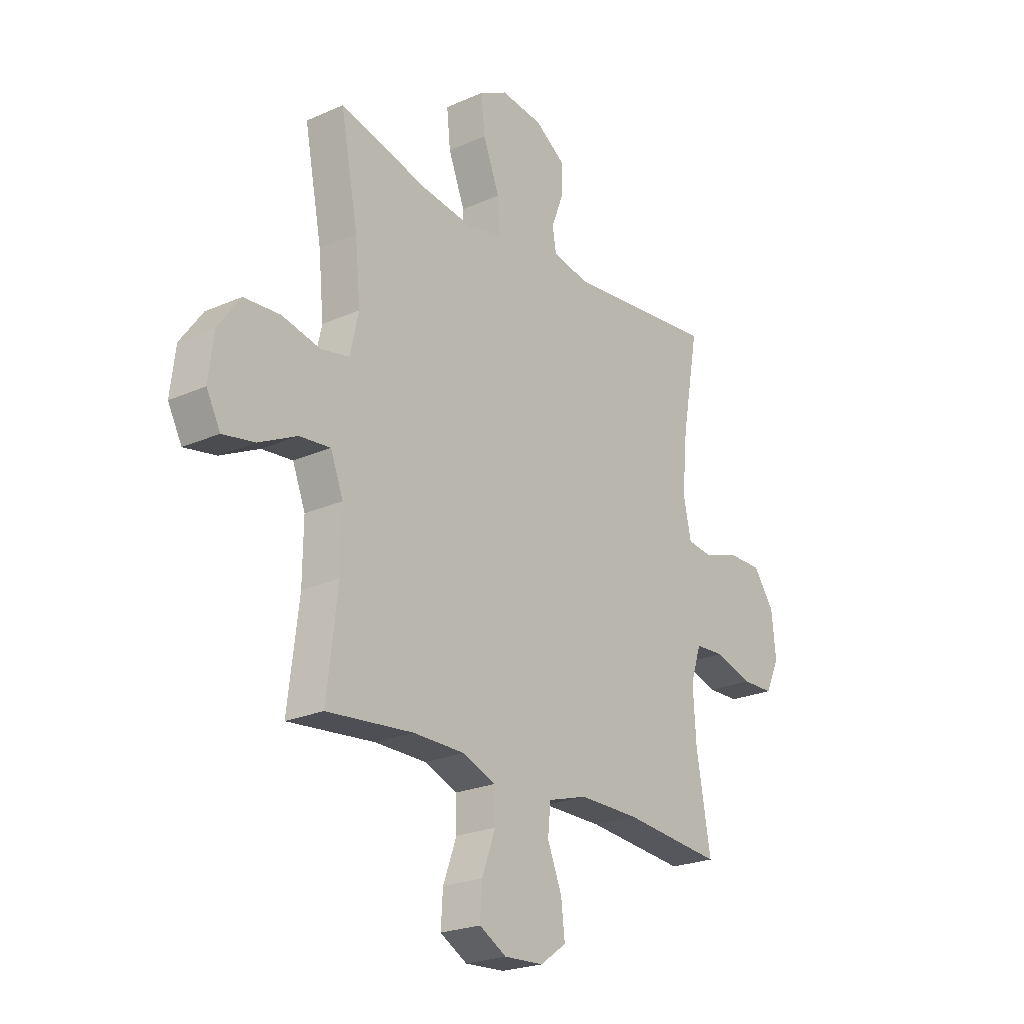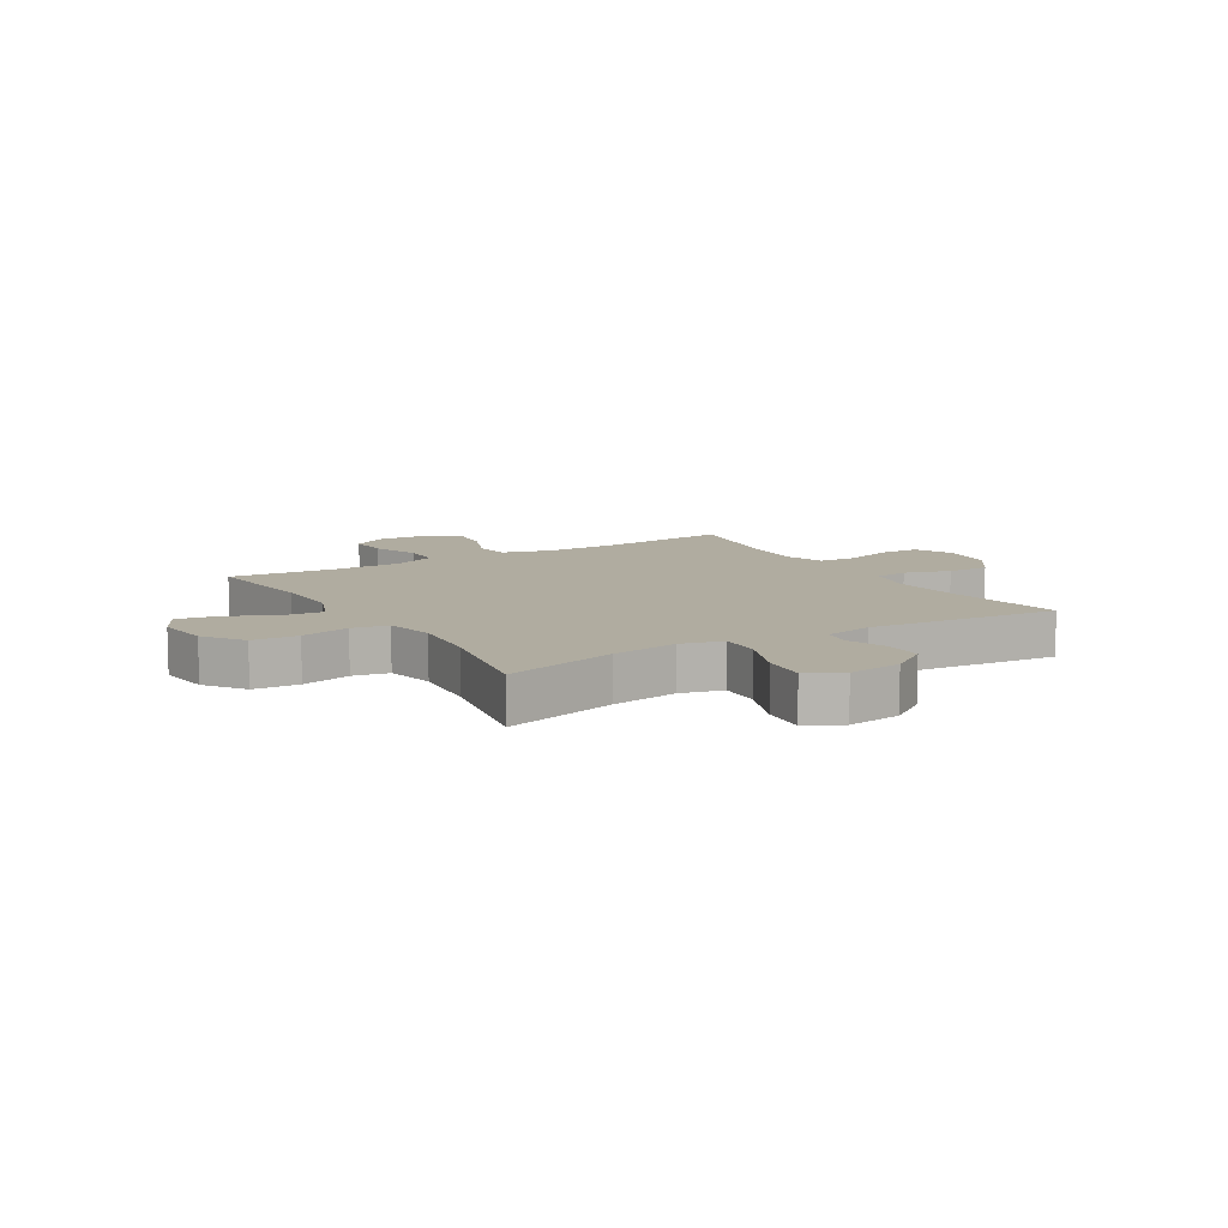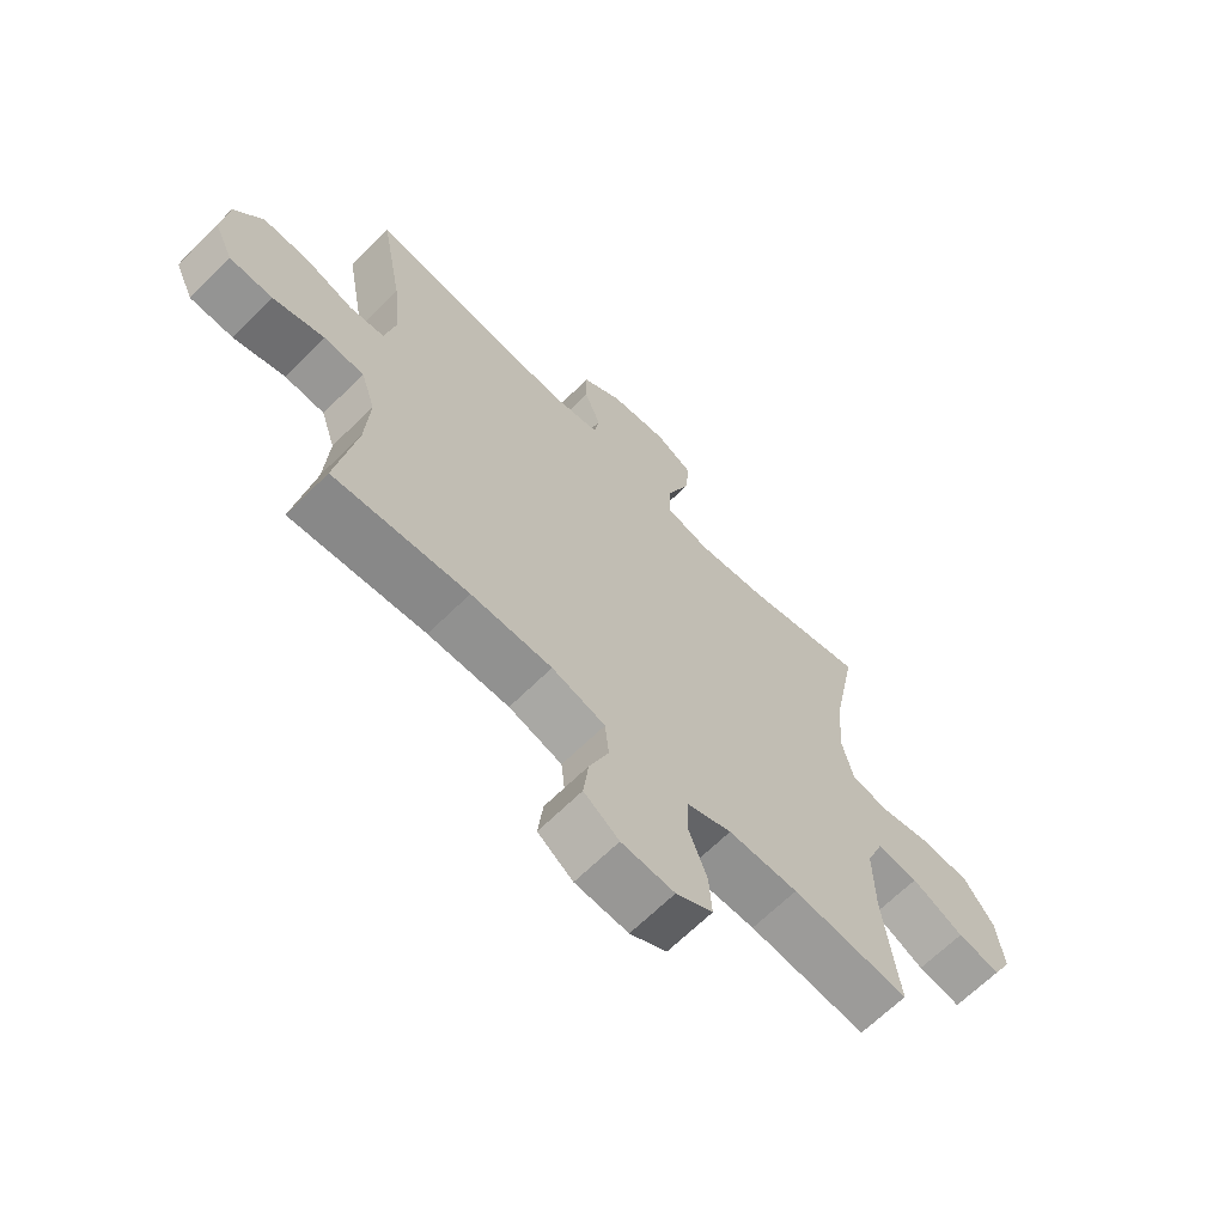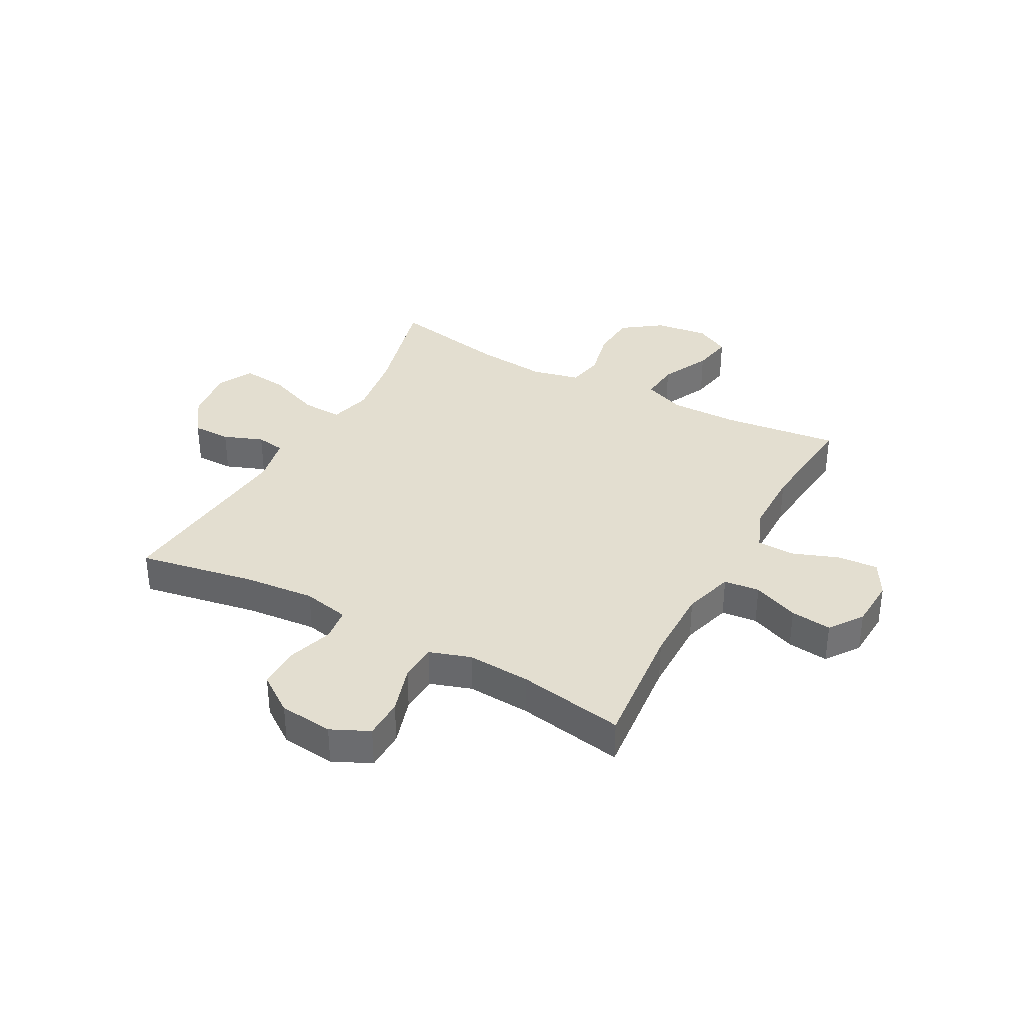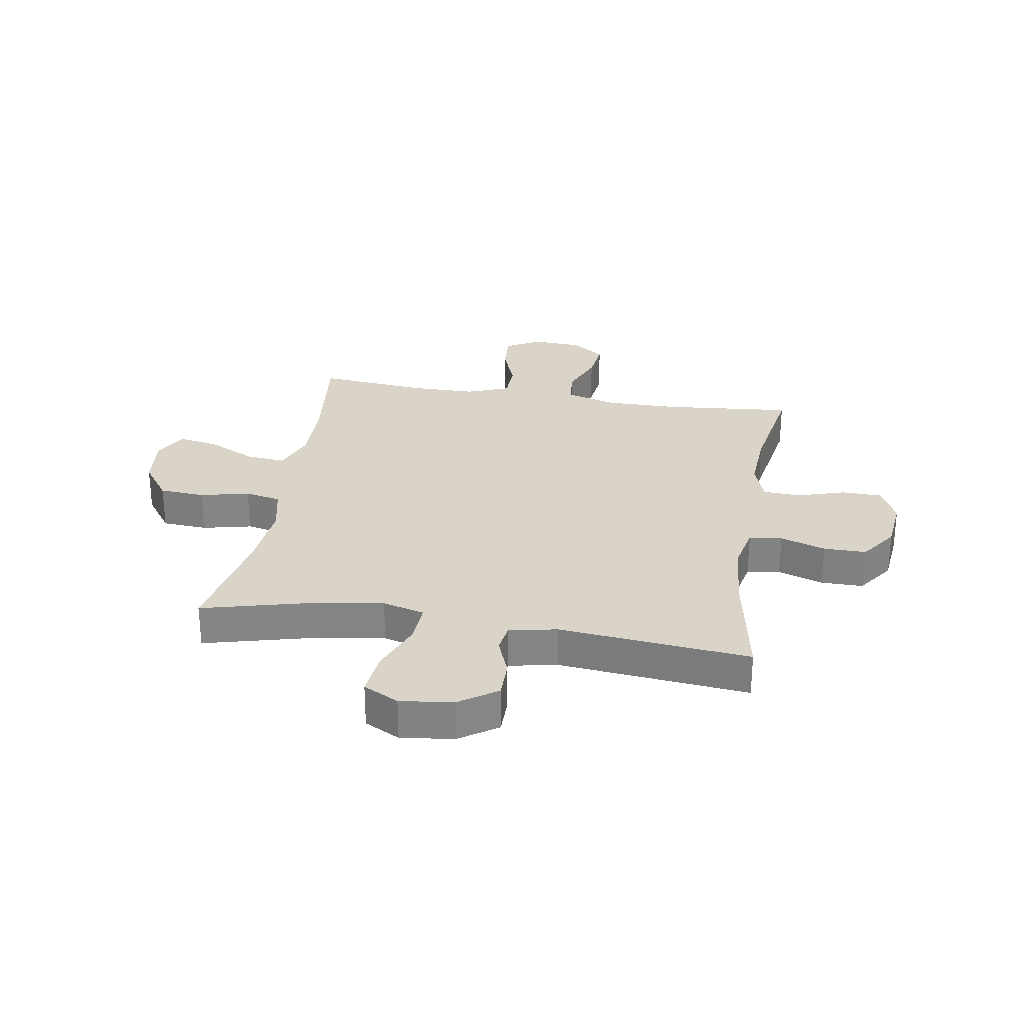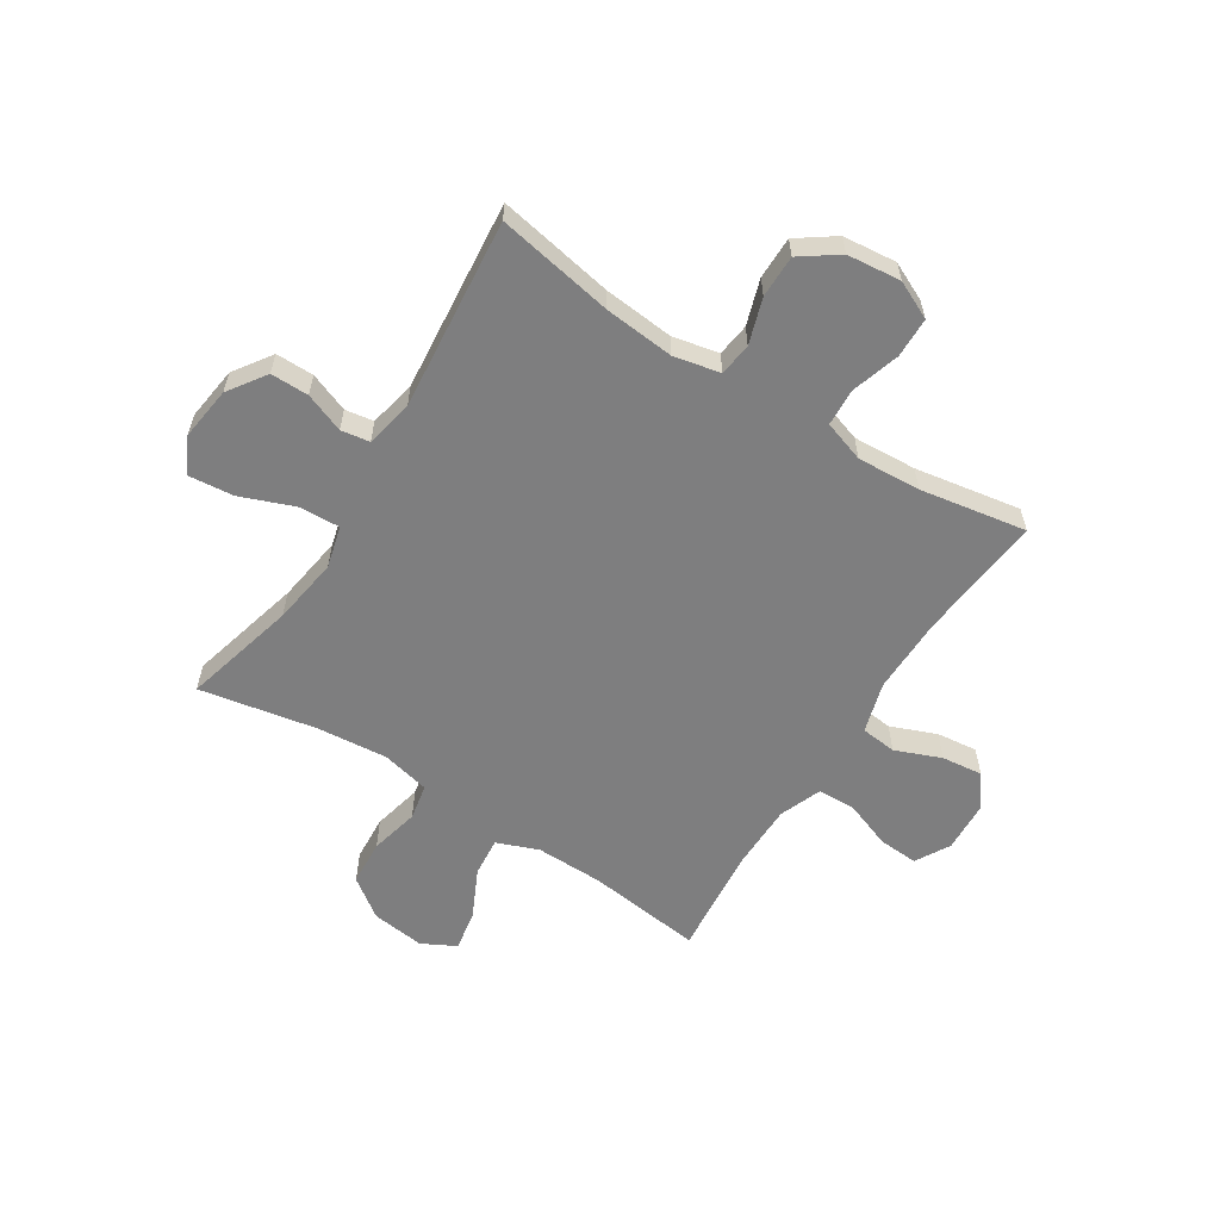
<metadata>
{"format":"obj","ext":"obj","renderer":"f3d","projection":"perspective","resolution":1024,"background":"white","views":[{"elev":-23.0,"azim":-52.8,"up":"+Z"},{"elev":10.0,"azim":-31.1,"up":"+Y"},{"elev":-66.3,"azim":134.7,"up":"+Z"},{"elev":35.9,"azim":118.5,"up":"+Y"},{"elev":28.6,"azim":9.4,"up":"+Y"},{"elev":-59.4,"azim":57.5,"up":"+Y"}]}
</metadata>
<code>
o path1332
v -0.2971 0.0375 -0.469
v -0.1778 0.0375 -0.4703
v -0.101 0.0375 -0.5004
v -0.09921 0.0375 -0.5691
v -0.1308 0.0375 -0.6545
v -0.1354 0.0375 -0.727
v -0.07264 0.0375 -0.7624
v 0.01835 0.0375 -0.7575
v 0.07867 0.0375 -0.7146
v 0.07 0.0375 -0.6399
v 0.03662 0.0375 -0.5566
v 0.04346 0.0375 -0.4917
v 0.1349 0.0375 -0.4649
v 0.2736 0.0375 -0.4661
v 0.5046 0.0375 -0.4886
v 0.4713 0.0375 -0.2954
v 0.4643 0.0375 -0.1799
v 0.489 0.0375 -0.1049
v 0.5573 0.0375 -0.1013
v 0.645 0.0375 -0.1282
v 0.7185 0.0375 -0.1268
v 0.7509 0.0375 -0.05774
v 0.7406 0.0375 0.04008
v 0.6924 0.0375 0.1082
v 0.6149 0.0375 0.108
v 0.5322 0.0375 0.081
v 0.472 0.0375 0.08864
v 0.4542 0.0375 0.1733
v 0.466 0.0375 0.3009
v 0.5046 0.0375 0.5131
v 0.1561 0.0375 0.4786
v 0.06915 0.0375 0.4962
v 0.06089 0.0375 0.5483
v 0.08819 0.0375 0.6199
v 0.08839 0.0375 0.6892
v 0.01947 0.0375 0.7365
v -0.07796 0.0375 0.7489
v -0.1426 0.0375 0.7154
v -0.1342 0.0375 0.6336
v -0.09611 0.0375 0.5354
v -0.09283 0.0375 0.4617
v -0.1691 0.0375 0.4417
v -0.291 0.0375 0.4597
v -0.4973 0.0375 0.5131
v -0.4568 0.0375 0.3007
v -0.4448 0.0375 0.172
v -0.4647 0.0375 0.08446
v -0.5299 0.0375 0.07163
v -0.6191 0.0375 0.09237
v -0.7023 0.0375 0.0869
v -0.7539 0.0375 0.01552
v -0.7656 0.0375 -0.08121
v -0.7335 0.0375 -0.1427
v -0.6597 0.0375 -0.1294
v -0.5708 0.0375 -0.0864
v -0.4997 0.0375 -0.07982
v -0.4704 0.0375 -0.1556
v -0.472 0.0375 -0.279
v -0.4973 0.0375 -0.4886
v -0.2971 -0.0375 -0.469
v -0.1778 -0.0375 -0.4703
v -0.101 -0.0375 -0.5004
v -0.09921 -0.0375 -0.5691
v -0.1308 -0.0375 -0.6545
v -0.1354 -0.0375 -0.727
v -0.07264 -0.0375 -0.7624
v 0.01835 -0.0375 -0.7575
v 0.07867 -0.0375 -0.7146
v 0.07 -0.0375 -0.6399
v 0.03662 -0.0375 -0.5566
v 0.04346 -0.0375 -0.4917
v 0.1349 -0.0375 -0.4649
v 0.2736 -0.0375 -0.4661
v 0.5046 -0.0375 -0.4886
v 0.4713 -0.0375 -0.2954
v 0.4643 -0.0375 -0.1799
v 0.489 -0.0375 -0.1049
v 0.5573 -0.0375 -0.1013
v 0.645 -0.0375 -0.1282
v 0.7185 -0.0375 -0.1268
v 0.7509 -0.0375 -0.05774
v 0.7406 -0.0375 0.04008
v 0.6924 -0.0375 0.1082
v 0.6149 -0.0375 0.108
v 0.5322 -0.0375 0.081
v 0.472 -0.0375 0.08864
v 0.4542 -0.0375 0.1733
v 0.466 -0.0375 0.3009
v 0.5046 -0.0375 0.5131
v 0.1561 -0.0375 0.4786
v 0.06915 -0.0375 0.4962
v 0.06089 -0.0375 0.5483
v 0.08819 -0.0375 0.6199
v 0.08839 -0.0375 0.6892
v 0.01947 -0.0375 0.7365
v -0.07796 -0.0375 0.7489
v -0.1426 -0.0375 0.7154
v -0.1342 -0.0375 0.6336
v -0.09611 -0.0375 0.5354
v -0.09283 -0.0375 0.4617
v -0.1691 -0.0375 0.4417
v -0.291 -0.0375 0.4597
v -0.4973 -0.0375 0.5131
v -0.4568 -0.0375 0.3007
v -0.4448 -0.0375 0.172
v -0.4647 -0.0375 0.08446
v -0.5299 -0.0375 0.07163
v -0.6191 -0.0375 0.09237
v -0.7023 -0.0375 0.0869
v -0.7539 -0.0375 0.01552
v -0.7656 -0.0375 -0.08121
v -0.7335 -0.0375 -0.1427
v -0.6597 -0.0375 -0.1294
v -0.5708 -0.0375 -0.0864
v -0.4997 -0.0375 -0.07982
v -0.4704 -0.0375 -0.1556
v -0.472 -0.0375 -0.279
v -0.4973 -0.0375 -0.4886
v -0.1354 0.0375 -0.727
v -0.1354 0.0375 -0.727
v -0.07264 0.0375 -0.7624
v 0.01835 0.0375 -0.7575
v 0.07867 0.0375 -0.7146
v 0.07867 0.0375 -0.7146
v -0.1308 0.0375 -0.6545
v 0.07 0.0375 -0.6399
v -0.09921 0.0375 -0.5691
v 0.03662 0.0375 -0.5566
v -0.101 0.0375 -0.5004
v -0.101 0.0375 -0.5004
v 0.04346 0.0375 -0.4917
v 0.04346 0.0375 -0.4917
v -0.1778 0.0375 -0.4703
v 0.1349 0.0375 -0.4649
v -0.4973 0.0375 -0.4886
v -0.4973 0.0375 -0.4886
v -0.2971 0.0375 -0.469
v 0.2736 0.0375 -0.4661
v 0.5046 0.0375 -0.4886
v 0.5046 0.0375 -0.4886
v 0.4713 0.0375 -0.2954
v -0.472 0.0375 -0.279
v 0.4643 0.0375 -0.1799
v -0.4704 0.0375 -0.1556
v 0.489 0.0375 -0.1049
v 0.489 0.0375 -0.1049
v -0.4997 0.0375 -0.07982
v -0.4997 0.0375 -0.07982
v -0.7656 0.0375 -0.08121
v -0.7335 0.0375 -0.1427
v -0.7335 0.0375 -0.1427
v -0.6597 0.0375 -0.1294
v -0.5708 0.0375 -0.0864
v 0.5573 0.0375 -0.1013
v 0.645 0.0375 -0.1282
v 0.7185 0.0375 -0.1268
v 0.7185 0.0375 -0.1268
v 0.7509 0.0375 -0.05774
v -0.7539 0.0375 0.01552
v 0.7406 0.0375 0.04008
v -0.7023 0.0375 0.0869
v 0.6924 0.0375 0.1082
v -0.6191 0.0375 0.09237
v -0.5299 0.0375 0.07163
v -0.4647 0.0375 0.08446
v -0.4647 0.0375 0.08446
v 0.5322 0.0375 0.081
v 0.472 0.0375 0.08864
v 0.472 0.0375 0.08864
v 0.6149 0.0375 0.108
v -0.4448 0.0375 0.172
v 0.4542 0.0375 0.1733
v -0.4568 0.0375 0.3007
v 0.466 0.0375 0.3009
v -0.4973 0.0375 0.5131
v -0.4973 0.0375 0.5131
v -0.1691 0.0375 0.4417
v -0.291 0.0375 0.4597
v -0.09283 0.0375 0.4617
v -0.09283 0.0375 0.4617
v -0.09611 0.0375 0.5354
v 0.1561 0.0375 0.4786
v 0.06915 0.0375 0.4962
v 0.06915 0.0375 0.4962
v 0.5046 0.0375 0.5131
v 0.5046 0.0375 0.5131
v 0.06089 0.0375 0.5483
v -0.1342 0.0375 0.6336
v 0.08819 0.0375 0.6199
v 0.08839 0.0375 0.6892
v -0.1426 0.0375 0.7154
v -0.1426 0.0375 0.7154
v 0.01947 0.0375 0.7365
v -0.07796 0.0375 0.7489
v -0.1354 -0.0375 -0.727
v -0.1354 -0.0375 -0.727
v -0.07264 -0.0375 -0.7624
v 0.01835 -0.0375 -0.7575
v 0.07867 -0.0375 -0.7146
v 0.07867 -0.0375 -0.7146
v -0.1308 -0.0375 -0.6545
v 0.07 -0.0375 -0.6399
v -0.09921 -0.0375 -0.5691
v 0.03662 -0.0375 -0.5566
v -0.101 -0.0375 -0.5004
v -0.101 -0.0375 -0.5004
v 0.04346 -0.0375 -0.4917
v 0.04346 -0.0375 -0.4917
v -0.1778 -0.0375 -0.4703
v 0.1349 -0.0375 -0.4649
v -0.4973 -0.0375 -0.4886
v -0.4973 -0.0375 -0.4886
v -0.2971 -0.0375 -0.469
v 0.2736 -0.0375 -0.4661
v 0.5046 -0.0375 -0.4886
v 0.5046 -0.0375 -0.4886
v 0.4713 -0.0375 -0.2954
v -0.472 -0.0375 -0.279
v 0.4643 -0.0375 -0.1799
v -0.4704 -0.0375 -0.1556
v 0.489 -0.0375 -0.1049
v 0.489 -0.0375 -0.1049
v -0.4997 -0.0375 -0.07982
v -0.4997 -0.0375 -0.07982
v -0.7656 -0.0375 -0.08121
v -0.7335 -0.0375 -0.1427
v -0.7335 -0.0375 -0.1427
v -0.6597 -0.0375 -0.1294
v -0.5708 -0.0375 -0.0864
v 0.5573 -0.0375 -0.1013
v 0.645 -0.0375 -0.1282
v 0.7185 -0.0375 -0.1268
v 0.7185 -0.0375 -0.1268
v 0.7509 -0.0375 -0.05774
v -0.7539 -0.0375 0.01552
v 0.7406 -0.0375 0.04008
v -0.7023 -0.0375 0.0869
v 0.6924 -0.0375 0.1082
v -0.6191 -0.0375 0.09237
v -0.5299 -0.0375 0.07163
v -0.4647 -0.0375 0.08446
v -0.4647 -0.0375 0.08446
v 0.5322 -0.0375 0.081
v 0.472 -0.0375 0.08864
v 0.472 -0.0375 0.08864
v 0.6149 -0.0375 0.108
v -0.4448 -0.0375 0.172
v 0.4542 -0.0375 0.1733
v -0.4568 -0.0375 0.3007
v 0.466 -0.0375 0.3009
v -0.4973 -0.0375 0.5131
v -0.4973 -0.0375 0.5131
v -0.1691 -0.0375 0.4417
v -0.291 -0.0375 0.4597
v -0.09283 -0.0375 0.4617
v -0.09283 -0.0375 0.4617
v -0.09611 -0.0375 0.5354
v 0.1561 -0.0375 0.4786
v 0.06915 -0.0375 0.4962
v 0.06915 -0.0375 0.4962
v 0.5046 -0.0375 0.5131
v 0.5046 -0.0375 0.5131
v 0.06089 -0.0375 0.5483
v -0.1342 -0.0375 0.6336
v 0.08819 -0.0375 0.6199
v 0.08839 -0.0375 0.6892
v -0.1426 -0.0375 0.7154
v -0.1426 -0.0375 0.7154
v 0.01947 -0.0375 0.7365
v -0.07796 -0.0375 0.7489
f 241 244 255
f 240 229 223
f 202 198 199
f 269 265 266
f 204 203 202
f 244 219 221
f 257 263 264
f 213 218 211
f 195 197 201
f 255 258 259
f 255 259 257
f 198 202 201
f 205 204 207
f 225 228 235
f 249 254 251
f 236 231 234
f 209 218 213
f 263 265 264
f 241 209 210
f 223 220 241
f 231 236 230
f 258 248 250
f 198 201 197
f 214 219 210
f 241 210 244
f 220 209 241
f 264 269 270
f 201 202 203
f 229 235 228
f 226 228 225
f 217 214 215
f 207 210 209
f 235 229 239
f 239 229 240
f 258 250 261
f 240 223 241
f 269 264 265
f 257 259 263
f 253 241 255
f 237 235 239
f 218 209 220
f 221 230 243
f 255 244 248
f 205 207 209
f 244 210 219
f 234 231 232
f 247 241 253
f 204 205 203
f 249 253 254
f 243 230 246
f 244 221 243
f 246 230 236
f 264 270 267
f 247 253 249
f 246 236 238
f 219 214 217
f 255 248 258
f 120 7 66 196
f 7 8 67 66
f 8 124 200 67
f 5 6 65 64
f 9 10 69 68
f 4 5 64 63
f 10 11 70 69
f 130 4 63 206
f 11 132 208 70
f 2 3 62 61
f 12 13 72 71
f 136 1 60 212
f 14 140 216 73
f 1 2 61 60
f 13 14 73 72
f 15 16 75 74
f 58 59 118 117
f 16 17 76 75
f 57 58 117 116
f 17 146 222 76
f 148 57 116 224
f 52 151 227 111
f 53 54 113 112
f 54 55 114 113
f 19 20 79 78
f 20 157 233 79
f 21 22 81 80
f 18 19 78 77
f 55 56 115 114
f 51 52 111 110
f 22 23 82 81
f 50 51 110 109
f 23 24 83 82
f 49 50 109 108
f 48 49 108 107
f 166 48 107 242
f 26 169 245 85
f 25 26 85 84
f 24 25 84 83
f 46 47 106 105
f 27 28 87 86
f 45 46 105 104
f 28 29 88 87
f 176 45 104 252
f 42 43 102 101
f 180 42 101 256
f 40 41 100 99
f 31 184 260 90
f 186 31 90 262
f 29 30 89 88
f 43 44 103 102
f 32 33 92 91
f 39 40 99 98
f 33 34 93 92
f 34 35 94 93
f 192 39 98 268
f 35 36 95 94
f 37 38 97 96
f 36 37 96 95
f 165 179 168
f 164 147 153
f 126 123 122
f 193 190 189
f 128 126 127
f 168 145 143
f 181 188 187
f 137 135 142
f 119 125 121
f 179 183 182
f 179 181 183
f 122 125 126
f 129 131 128
f 149 159 152
f 173 175 178
f 160 158 155
f 133 137 142
f 187 188 189
f 165 134 133
f 147 165 144
f 155 154 160
f 182 174 172
f 122 121 125
f 138 134 143
f 165 168 134
f 144 165 133
f 188 194 193
f 125 127 126
f 153 152 159
f 150 149 152
f 141 139 138
f 131 133 134
f 159 163 153
f 163 164 153
f 182 185 174
f 164 165 147
f 193 189 188
f 181 187 183
f 177 179 165
f 161 163 159
f 142 144 133
f 145 167 154
f 179 172 168
f 129 133 131
f 168 143 134
f 158 156 155
f 171 177 165
f 128 127 129
f 173 178 177
f 167 170 154
f 168 167 145
f 170 160 154
f 188 191 194
f 171 173 177
f 170 162 160
f 143 141 138
f 179 182 172

</code>
